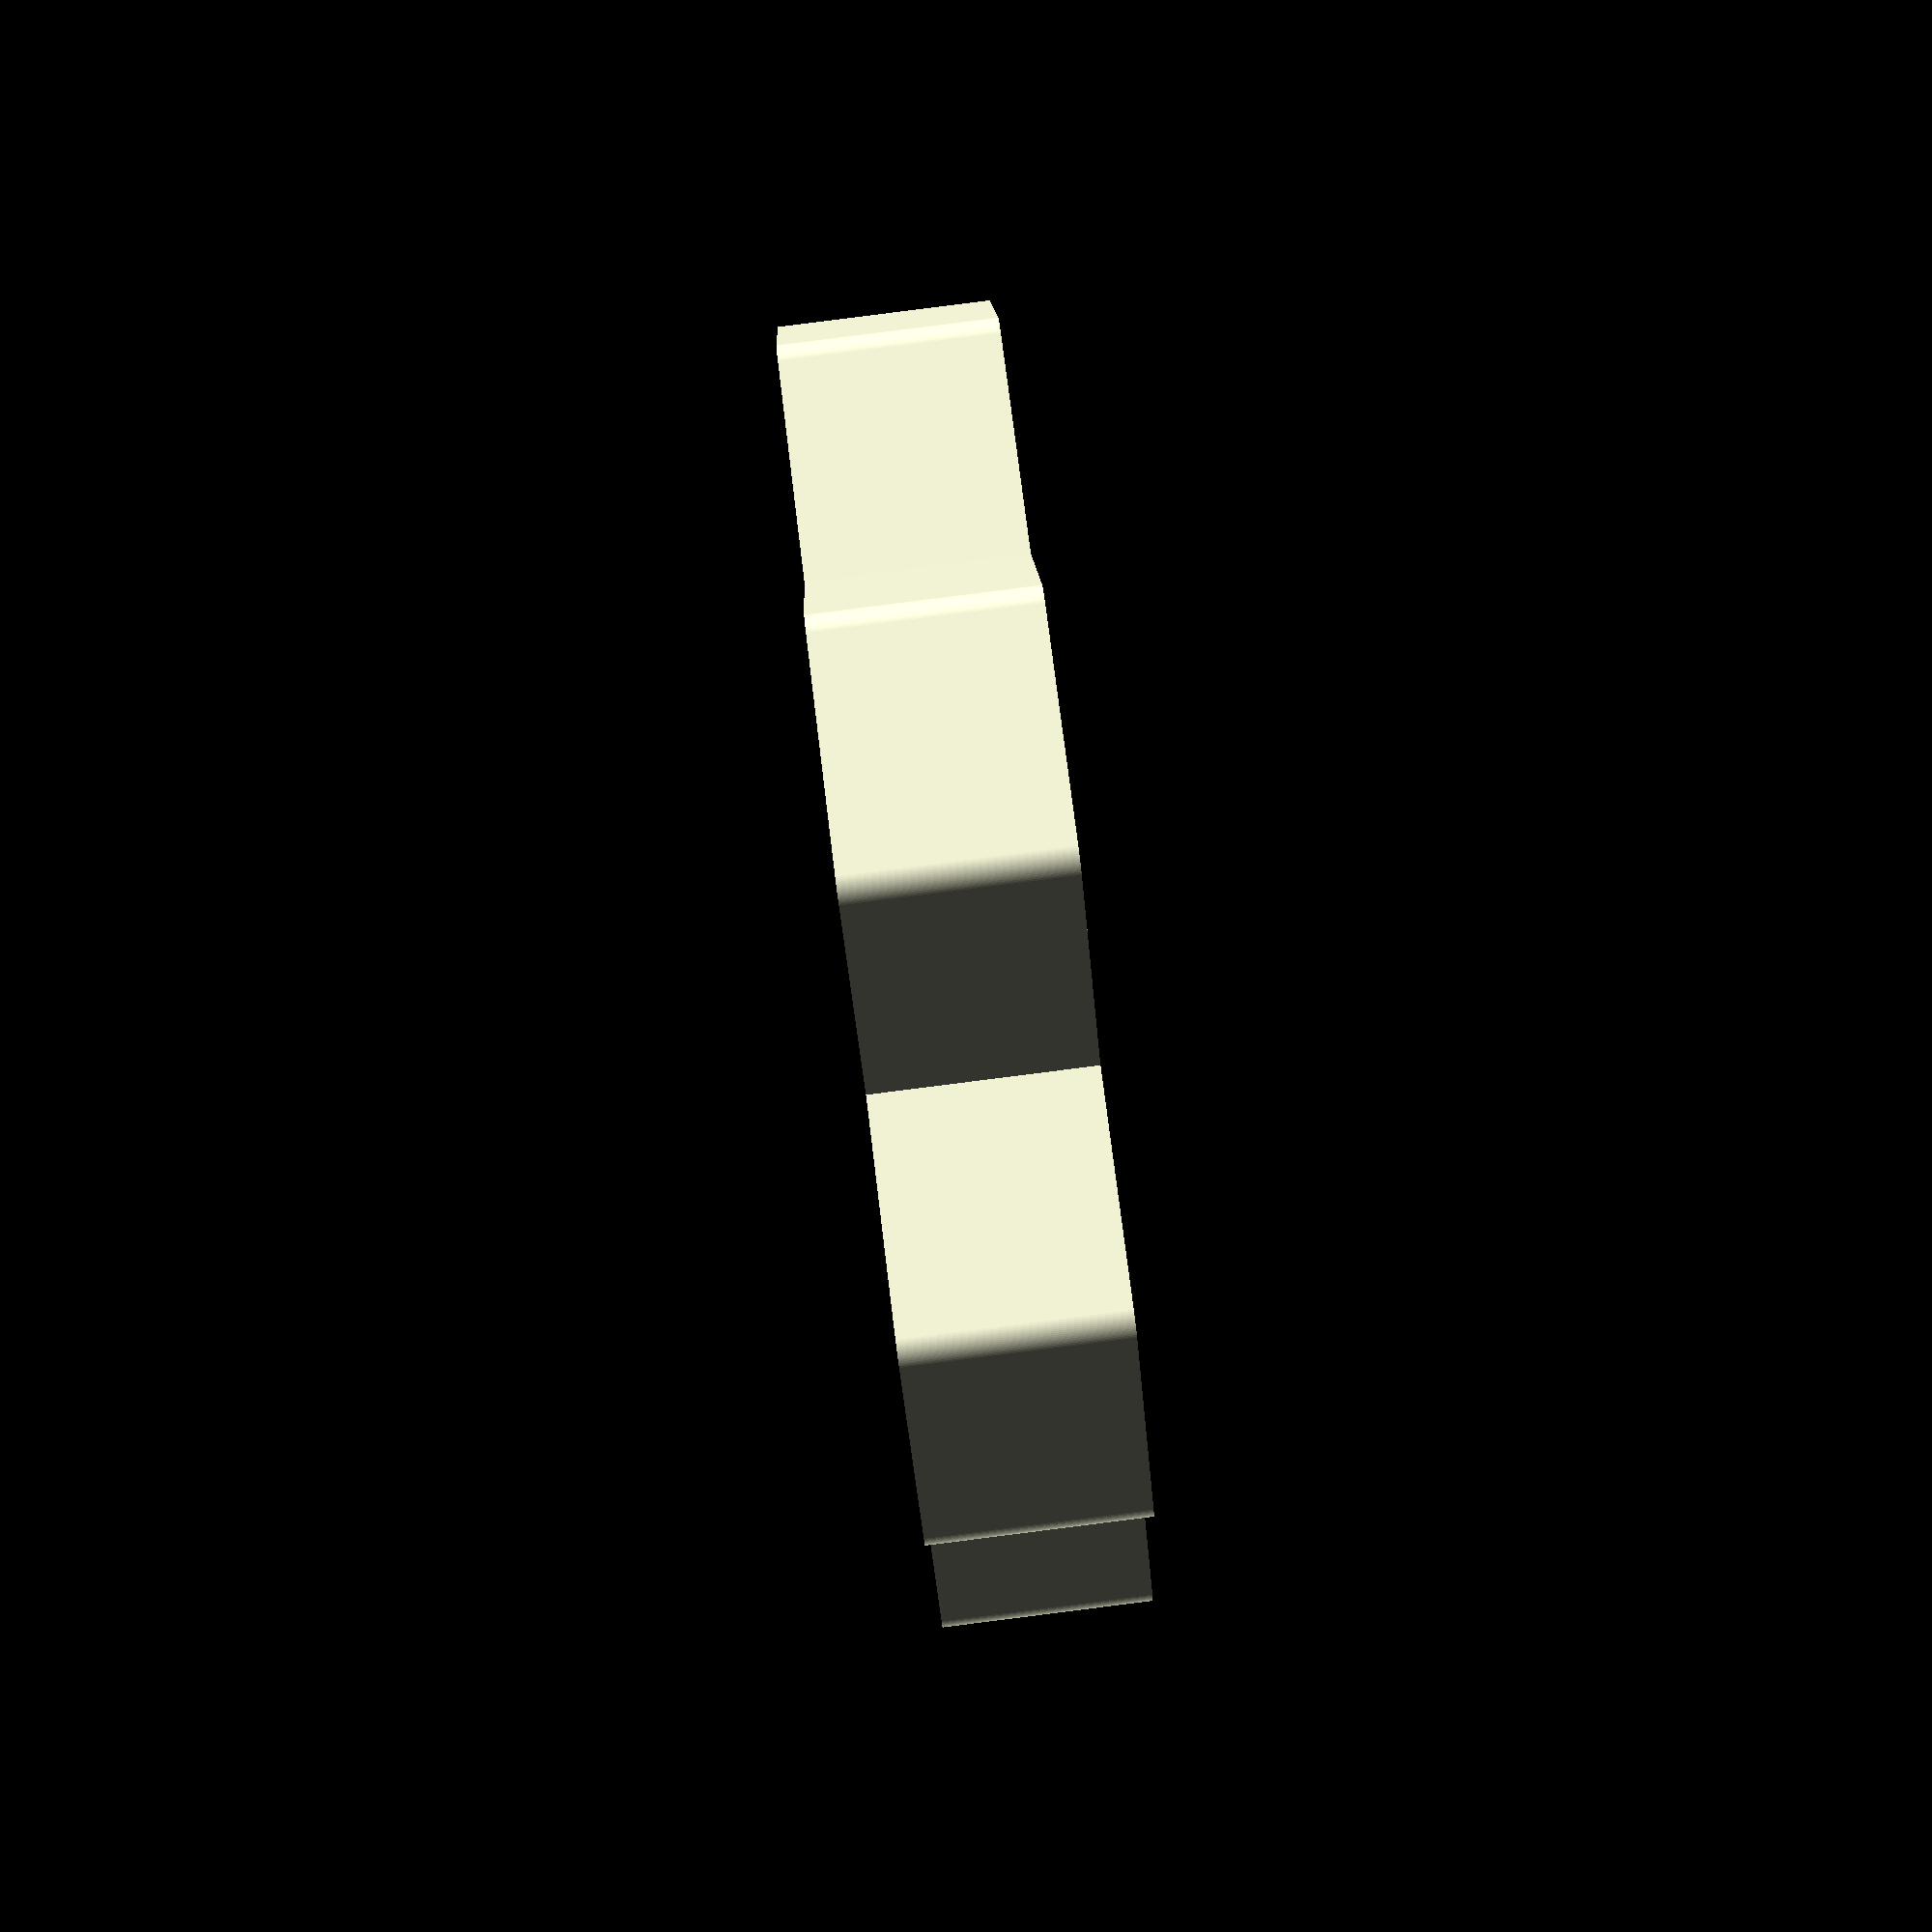
<openscad>
$fn = 100;

radius = 30;
rounding_radius = 3.17;
wall_thickness = 5;
height = 25;
size_under_percent = 3;
size_down_ratio = (100.0 - size_under_percent) / 100.0;

show_tray = true;
show_lid = false;
show_lids = false;

module rounded_hexagon(radius, rounding_radius) {
    hull() {
        for(angle = [90 : 60 : 360 + 90]) {
            rotate([0, 0, angle]) {
                translate([radius - rounding_radius, 0, 0]) {
                    circle(rounding_radius);
                }
            }                
        }
    }
}

module hollow_rounded_hexagon(radius, rounding_radius, wall_thickness, hollow = true) {
    difference() {
        rounded_hexagon(radius, rounding_radius);
        if(hollow == true) rounded_hexagon(radius - wall_thickness, rounding_radius);
    }
}

module hexagon_cell(radius, rounding_radius, wall_thickness, height, hollow=true) {
    linear_extrude(height, center = true) {
        hollow_rounded_hexagon(radius, rounding_radius, wall_thickness, hollow);
    }
}

module cell(radius, rounding_radius, wall_thickness, height, hollow = true) {
    hexagon_cell(radius, rounding_radius, wall_thickness, height, hollow);
}

module cell_array(radius, rounding_radius, wall_thickness, height, hollow=true) {
    cell(radius, rounding_radius, wall_thickness, height, hollow);
    
    for(angle = [0 : 60 : 360 - 60]) {
        rotate([0, 0, angle]) {
            edge_distance = radius * sqrt(3) * 0.5;
            x_offset = 2 * edge_distance - wall_thickness/2;
            translate([x_offset, 0, 0]) {
                cell(radius, rounding_radius, wall_thickness, height, hollow);
            }
        }
    }
}

module lid() {
    translate([0, 0, height/2+wall_thickness/2]) {
       cell(radius+wall_thickness/2, rounding_radius, wall_thickness, wall_thickness, hollow=false);
        translate([0, 0, -wall_thickness]) {
           cell((radius-wall_thickness) * size_down_ratio, rounding_radius, wall_thickness, wall_thickness, hollow=false);    
        }
    }
}

module tray() {
    cell_array(radius, rounding_radius, wall_thickness, height);
    translate([0, 0, -height/2 + wall_thickness/2]) {
        cell_array(radius, rounding_radius, wall_thickness, wall_thickness, hollow=false);
    }
}

module lids() {
    rotate([180, 0, 0]) lid();
}

if(show_tray) tray();
if(show_lid) lid();
if(show_lids) lids();
    
    
        

</openscad>
<views>
elev=92.4 azim=74.3 roll=97.2 proj=p view=solid
</views>
